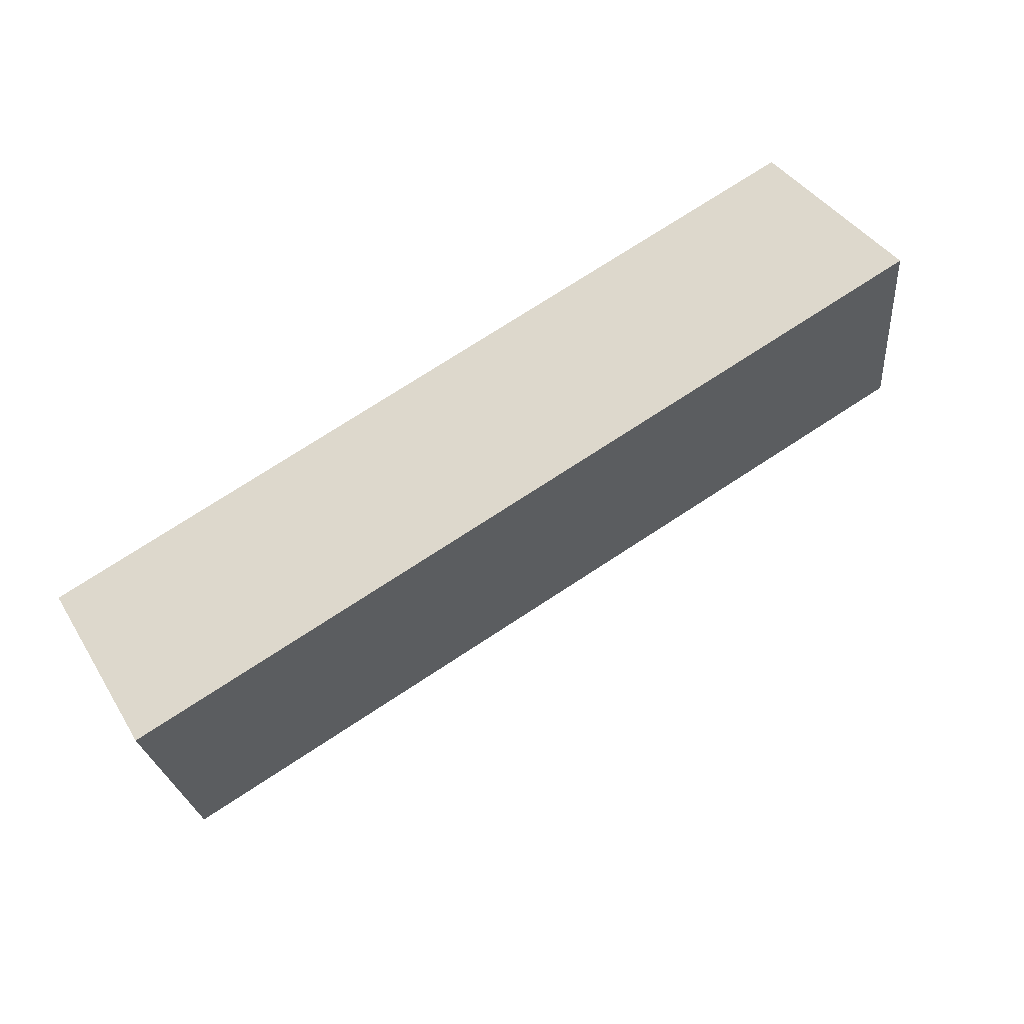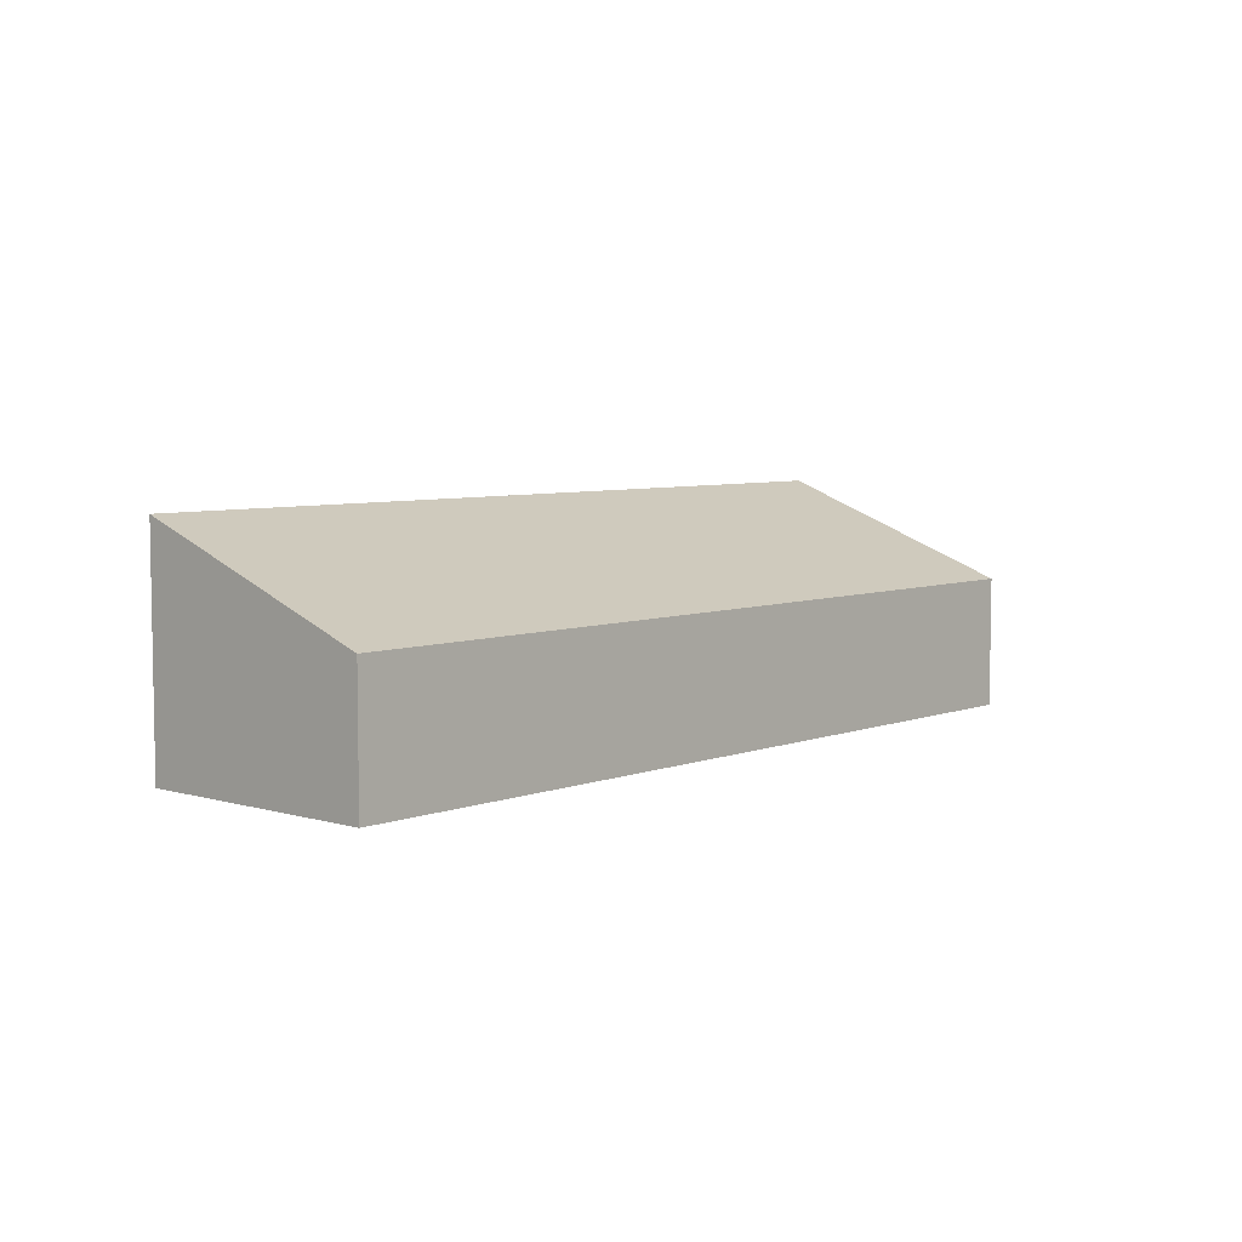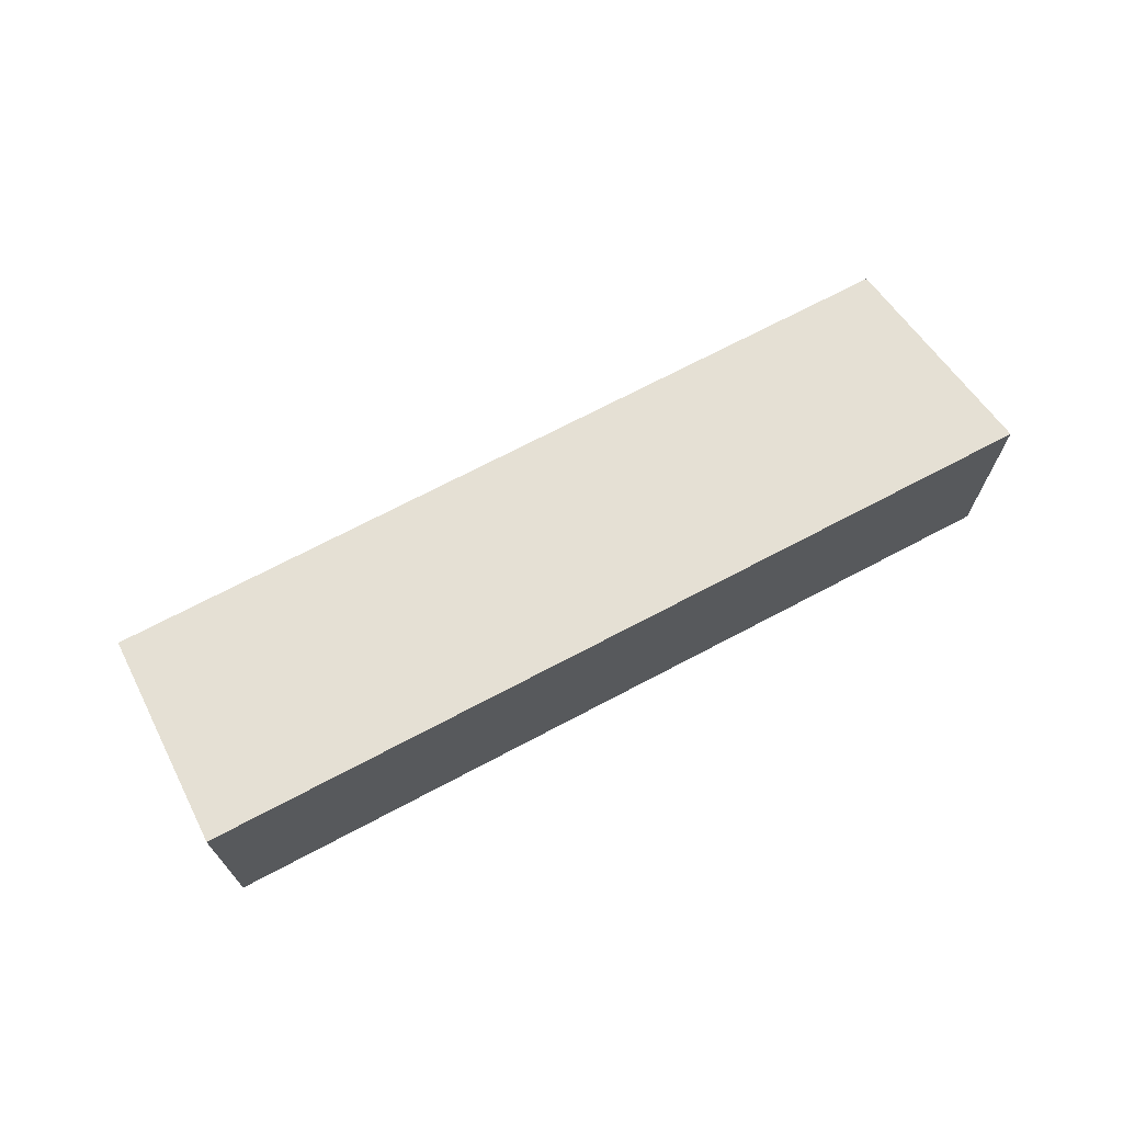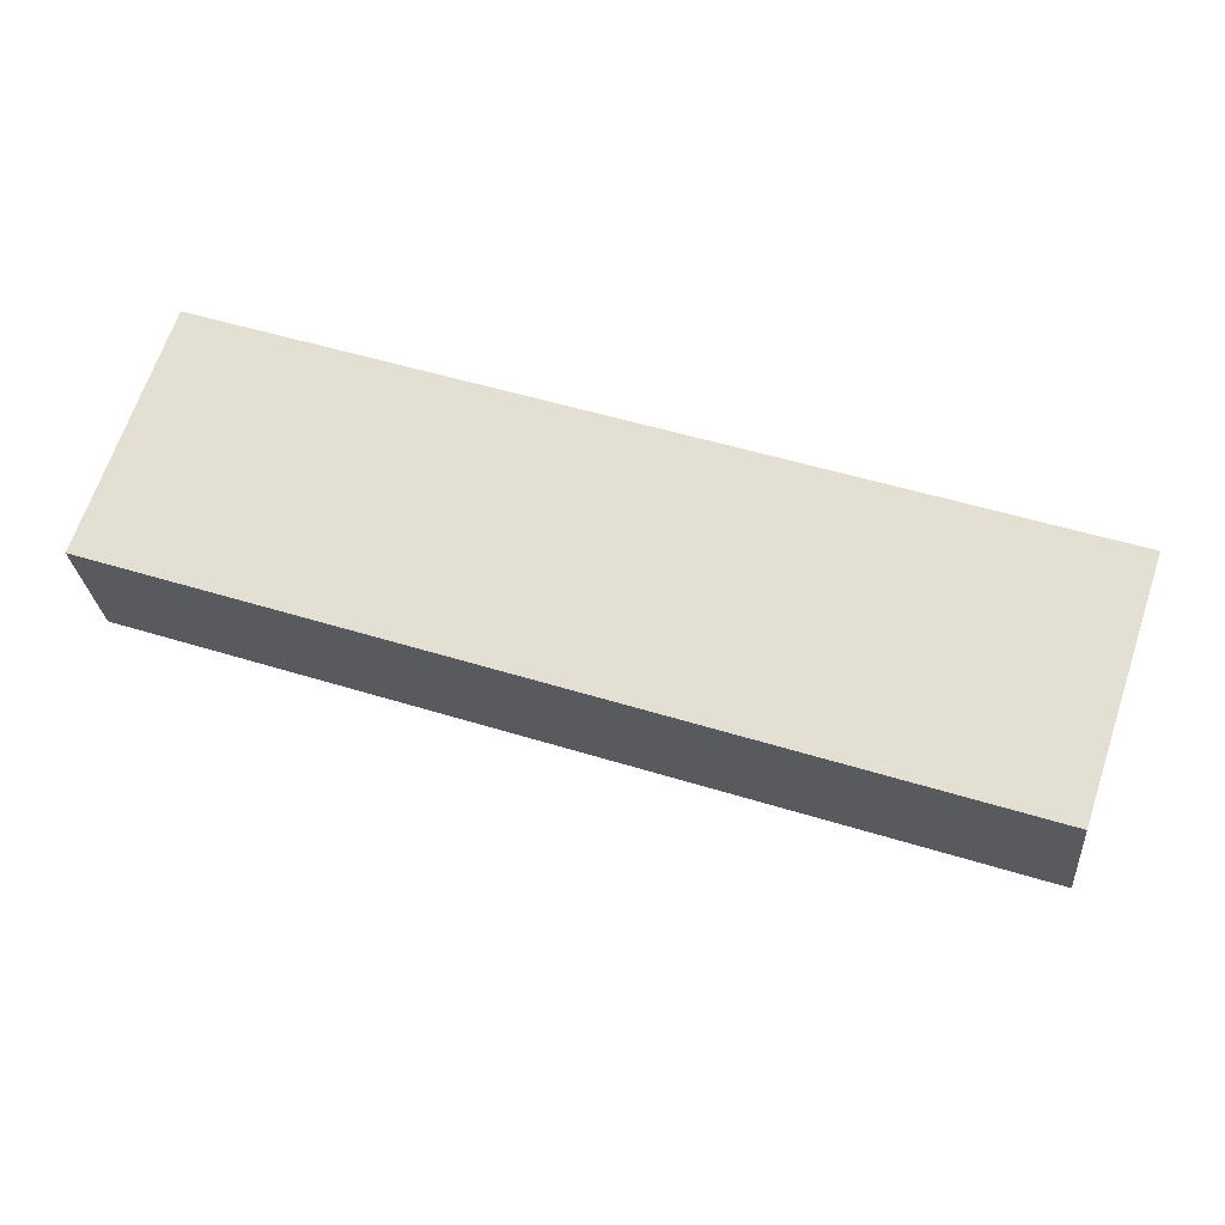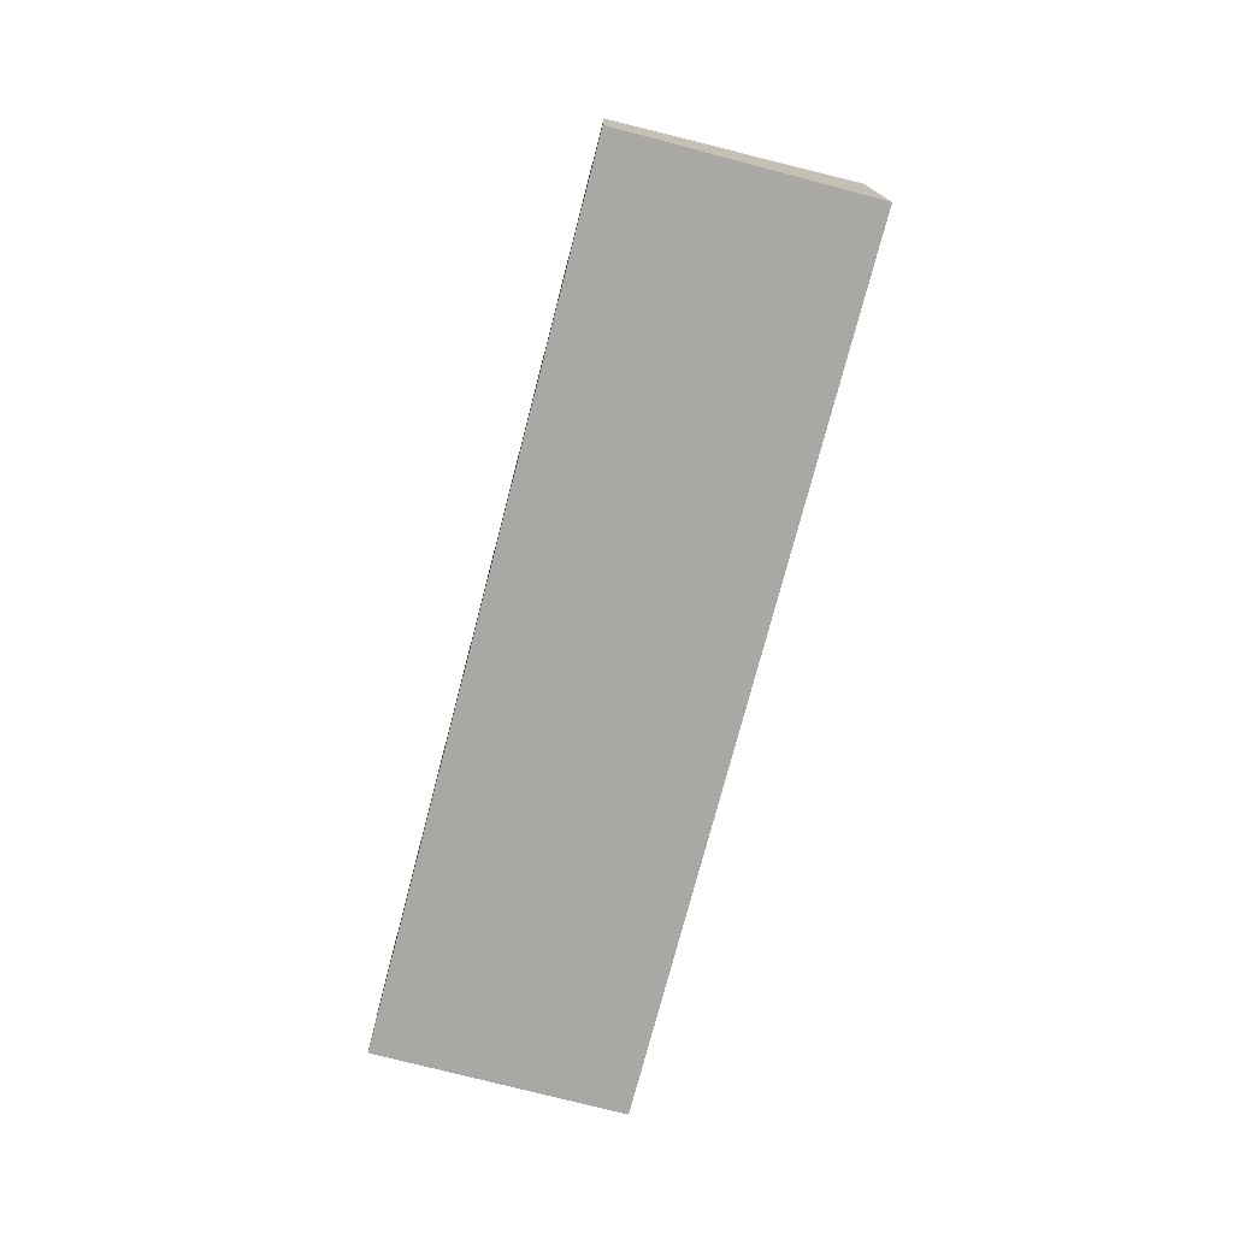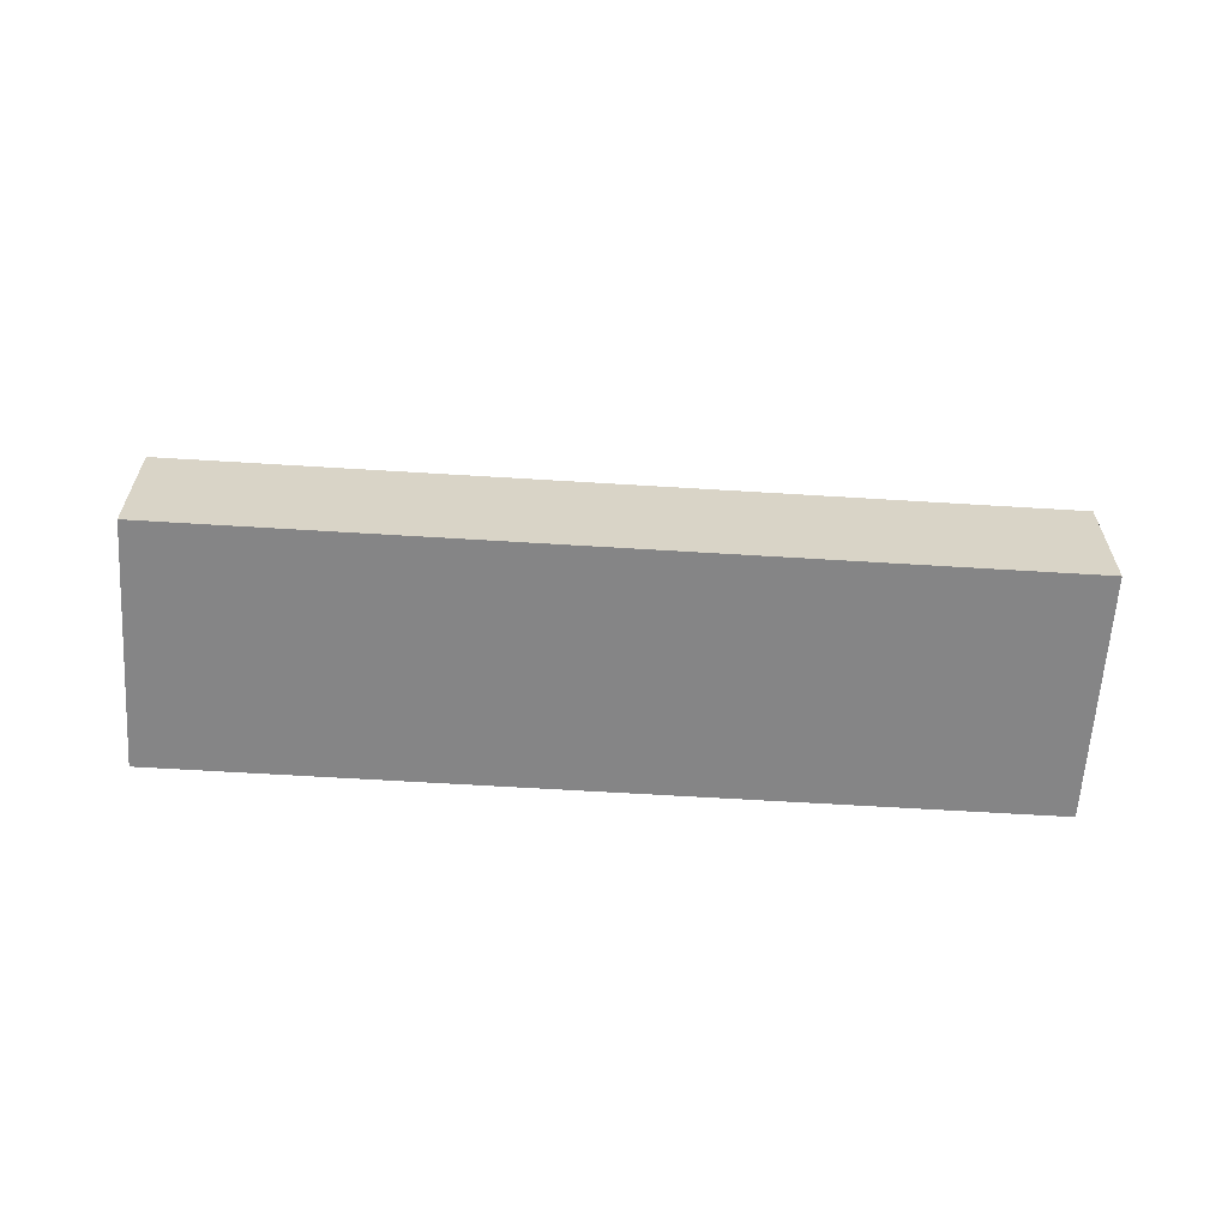
<metadata>
{"format":"obj","ext":"obj","renderer":"f3d","projection":"perspective","resolution":1024,"background":"white","views":[{"elev":38.7,"azim":151.9,"up":"+Z"},{"elev":6.0,"azim":150.1,"up":"+Y"},{"elev":70.2,"azim":-9.5,"up":"+Y"},{"elev":-26.3,"azim":4.7,"up":"+Z"},{"elev":-75.0,"azim":-86.2,"up":"+Y"},{"elev":-61.9,"azim":-165.2,"up":"+Y"}]}
</metadata>
<code>
v  11.31 1.8 -3.766
v  1.084 3.092 3.254
v  12.39 3.092 -0.512
v  0 1.8 1.102e-16
v  12.39 3.135e-17 -0.512
v  11.31 2.306e-16 -3.766
v  0 0 0
v  1.084 -1.993e-16 3.254
g defaultobject
f 1 2 3
f 2 1 4
f 5 1 3
f 1 5 6
f 6 4 1
f 4 6 7
f 4 8 2
f 8 4 7
f 8 3 2
f 3 8 5
f 8 6 5
f 6 8 7

</code>
